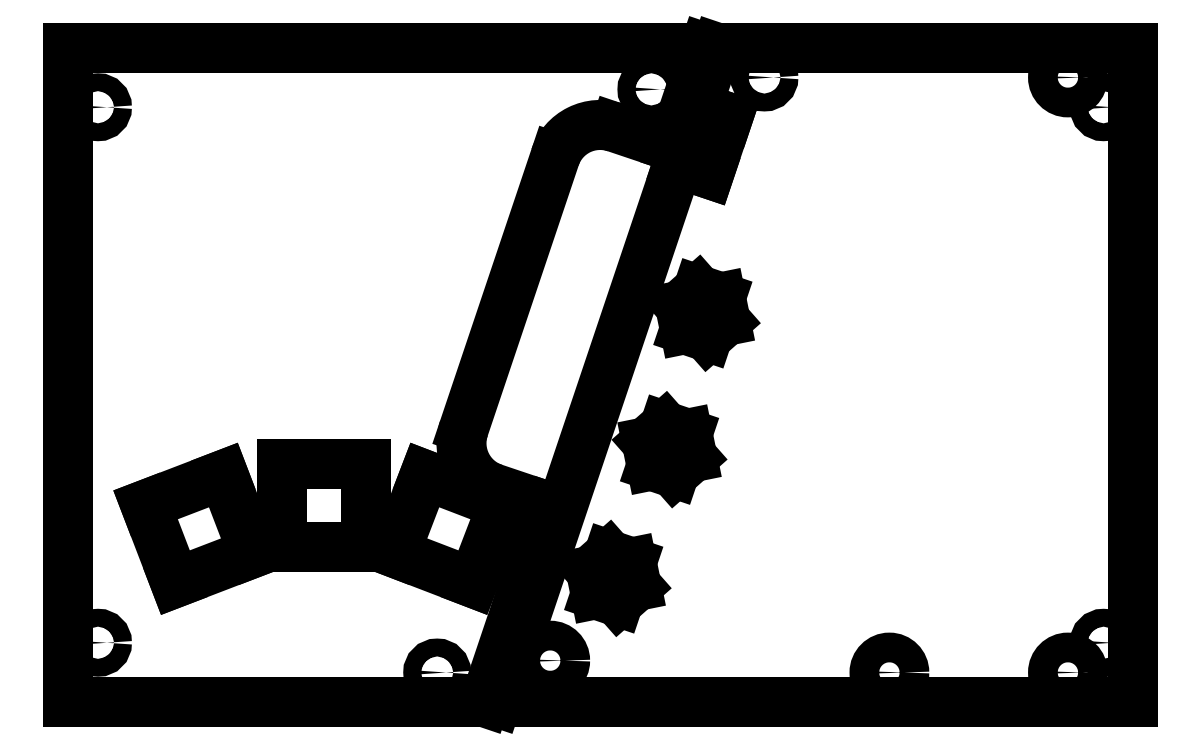
<metadata>
{"format":"dxf","ext":"dxf","renderer":"ezdxf+matplotlib","layout":"modelspace","background":"white","min_lineweight":24,"dpi":150}
</metadata>
<code>
0
SECTION
2
ENTITIES
0
INSERT
8
0
2
View0151
10
184
20
-5
30
0
41
1
42
1
43
1
50
-180
0
INSERT
8
0
2
View0161
10
5
20
-115
30
0
41
1
42
1
43
1
50
0
0
ENDSEC
0
EOF

</code>
